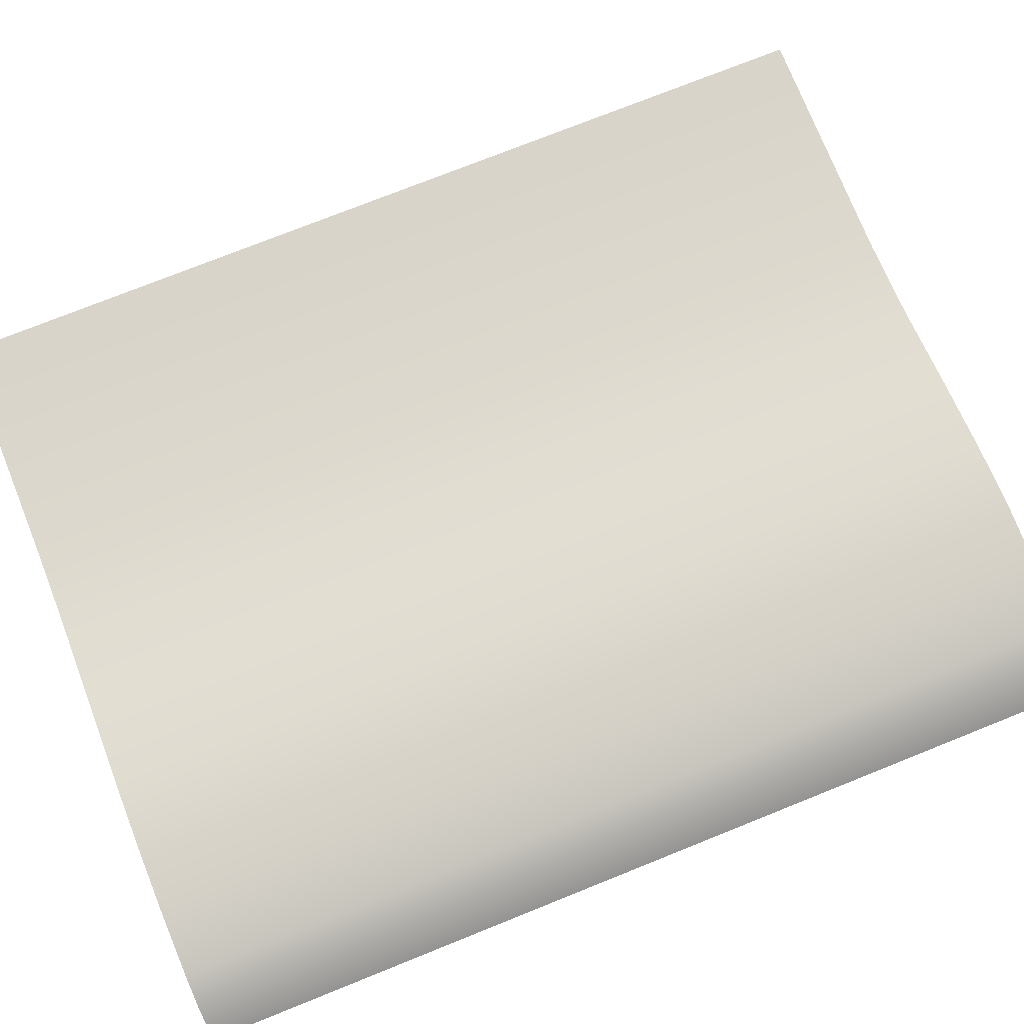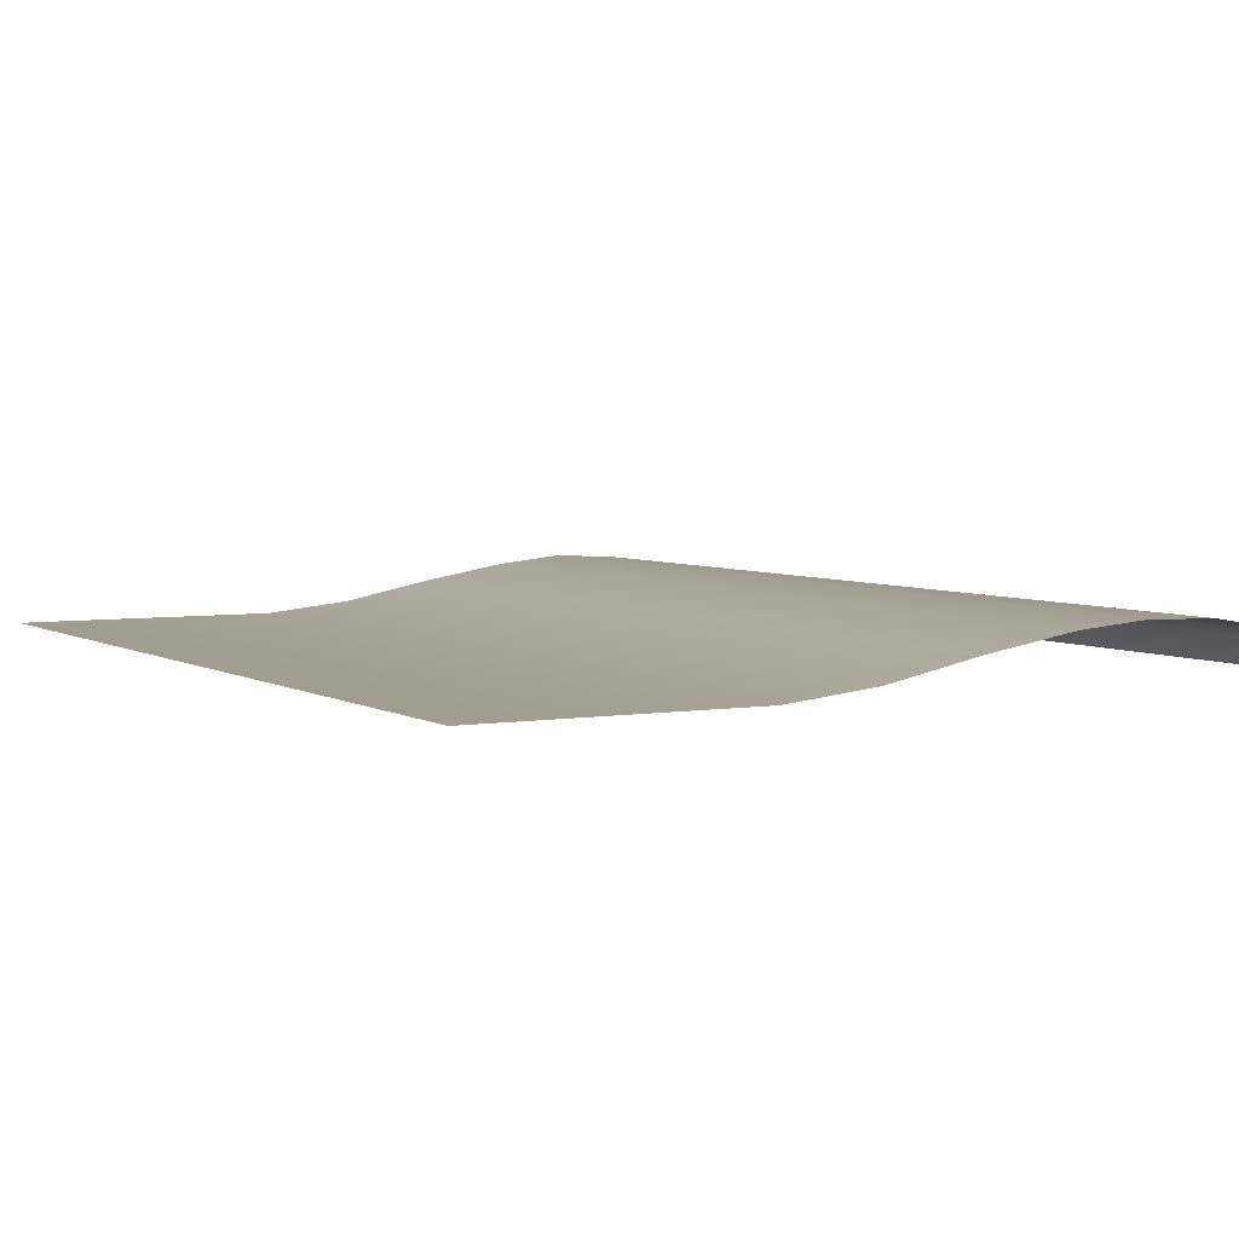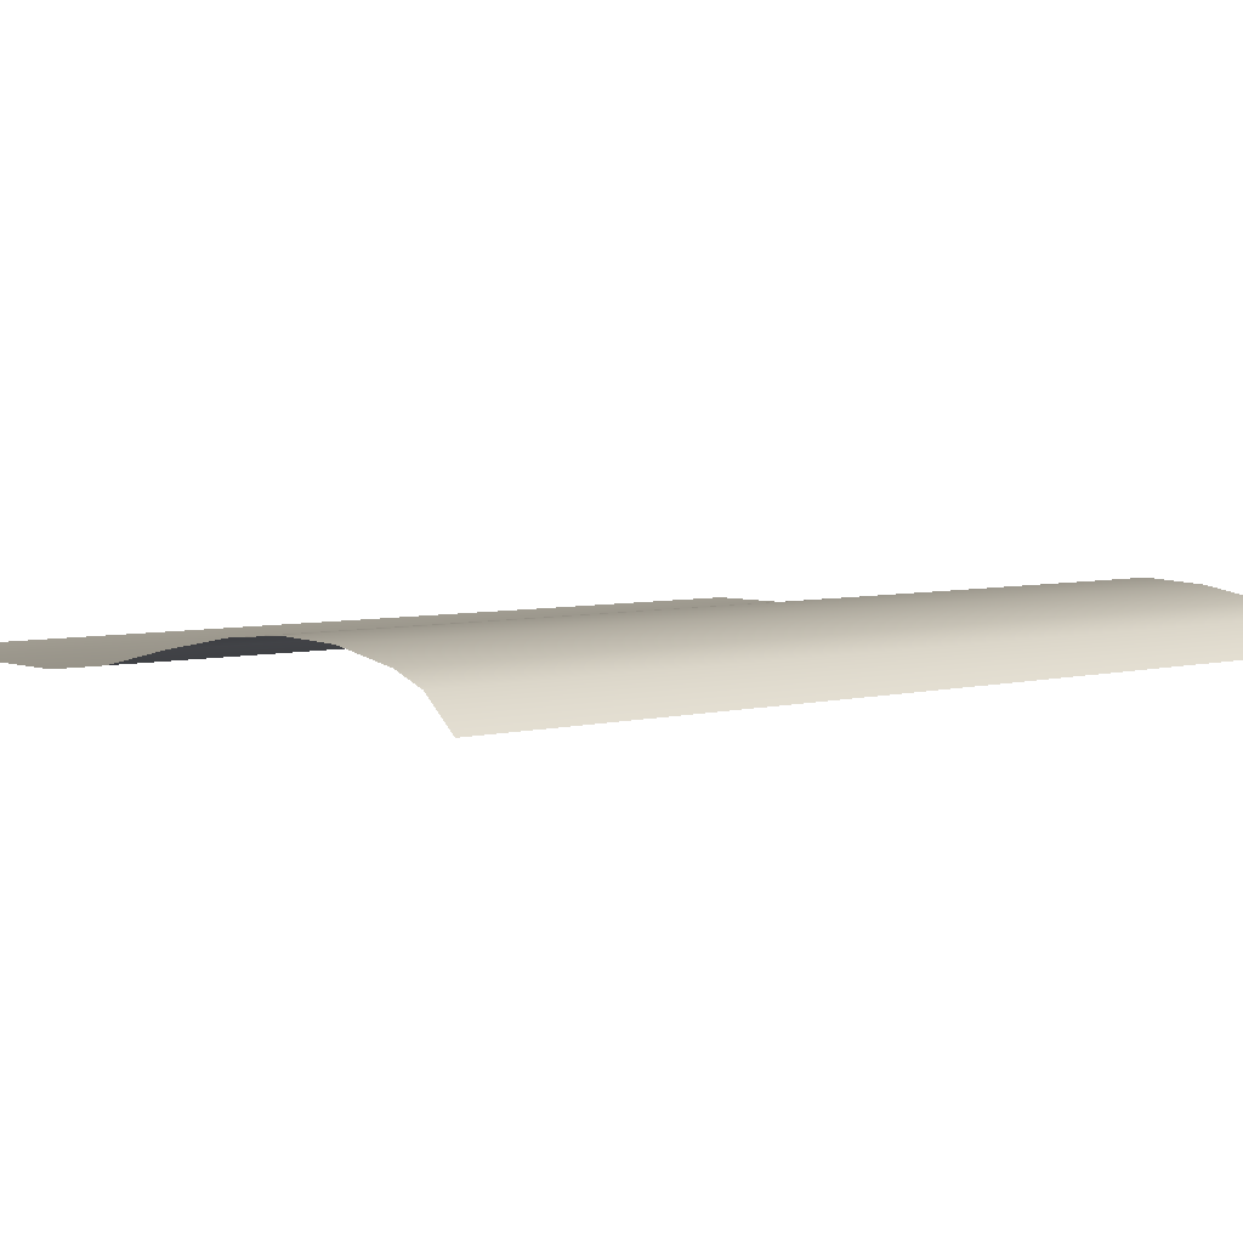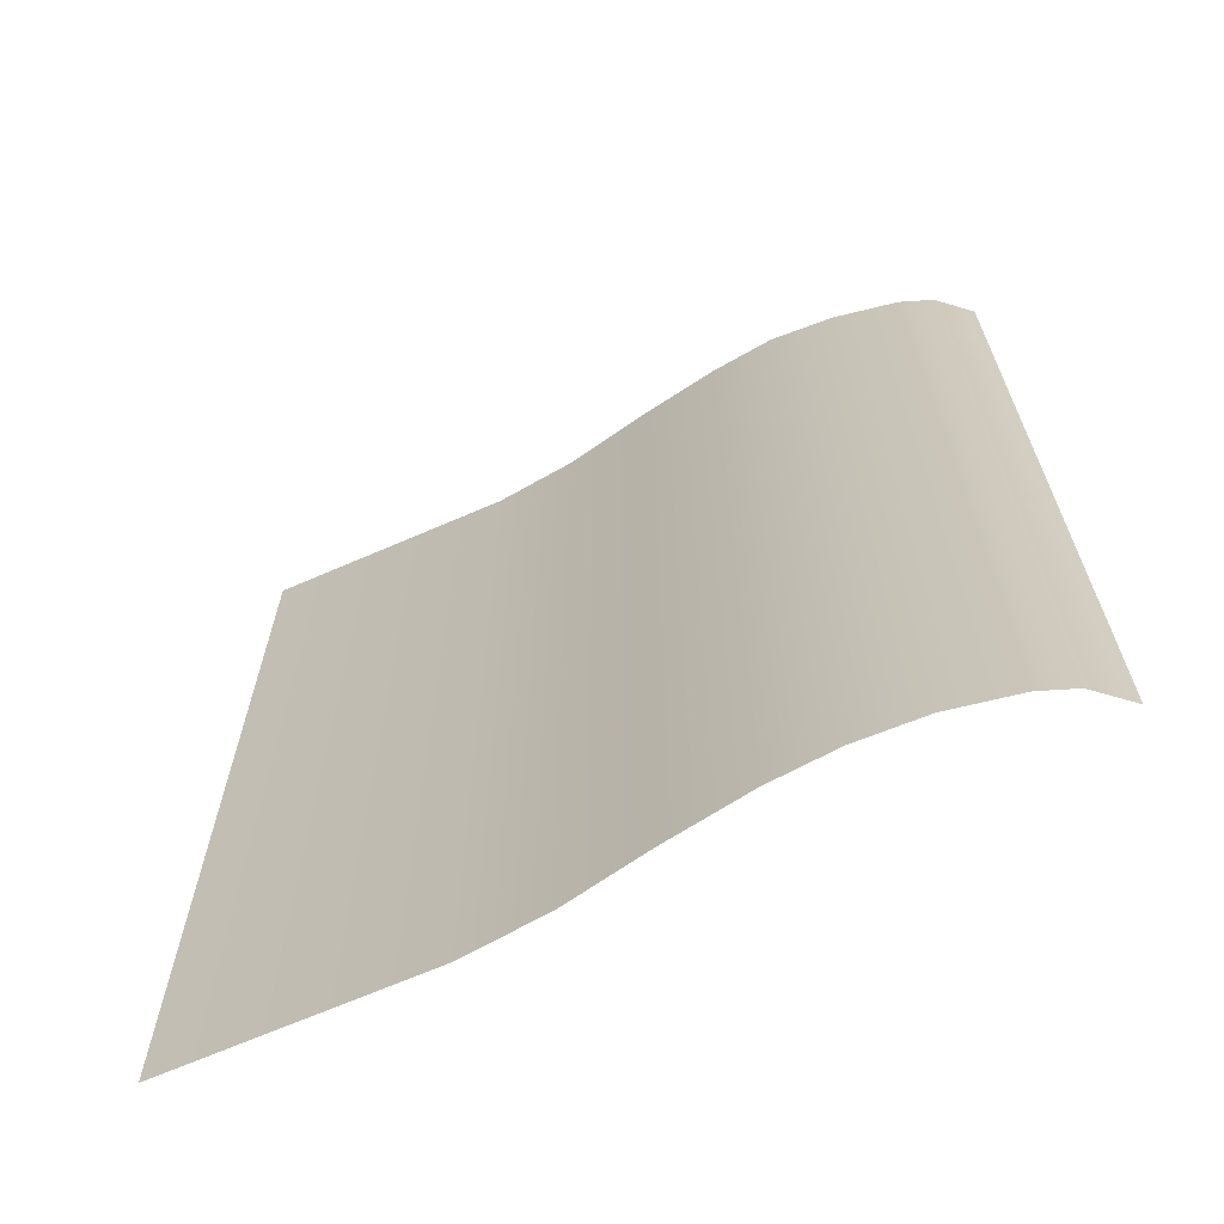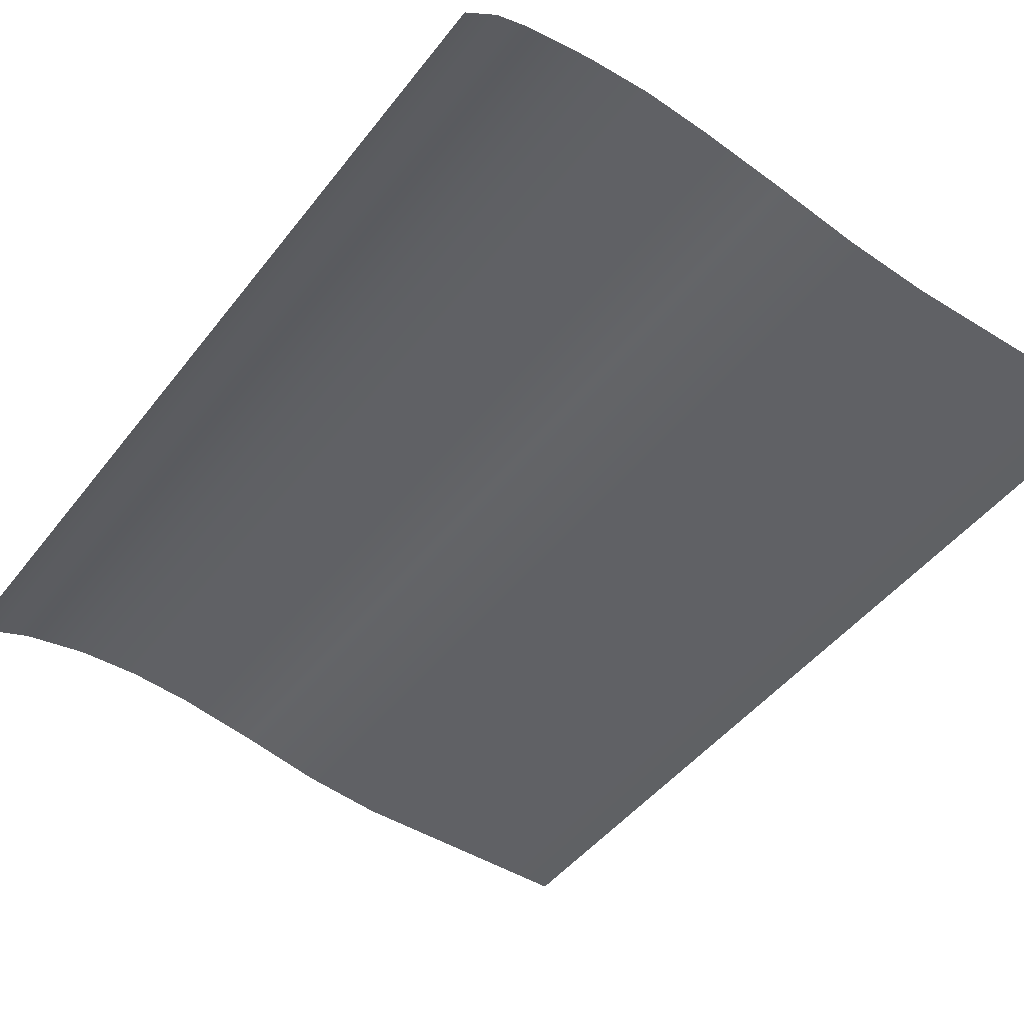
<metadata>
{"format":"obj","ext":"obj","renderer":"f3d","projection":"perspective","resolution":1024,"background":"white","views":[{"elev":75.6,"azim":68.2,"up":"+Z"},{"elev":4.5,"azim":-28.8,"up":"+Z"},{"elev":4.5,"azim":49.2,"up":"+Z"},{"elev":-67.3,"azim":23.6,"up":"+Y"},{"elev":-46.4,"azim":144.6,"up":"+Z"}]}
</metadata>
<code>
o MeshRobothorBook_2_0_GeomSubset_2
v -0.09557 -0.1176 -0.01474
v -0.09557 -0.1176 -0.01243
v -0.09557 0.1176 -0.01243
v -0.09557 0.1176 -0.01474
v 0.09014 -0.1176 -0.00996
v 0.09144 -0.1176 -0.004672
v 0.09144 0.1176 -0.004672
v 0.09014 0.1176 -0.00996
v 0.09272 -0.1176 -0.0104
v 0.09434 -0.1176 -0.005107
v 0.09272 0.1176 -0.0104
v 0.09434 0.1176 -0.005107
v 0.0885 -0.1176 -0.01474
v 0.09003 -0.1176 -0.01385
v 0.08689 -0.1176 -0.01243
v 0.08869 -0.1176 -0.01174
v 0.08689 0.1176 -0.01243
v 0.08869 0.1176 -0.01174
v 0.0885 0.1176 -0.01474
v 0.09003 0.1176 -0.01385
v 0.08891 -0.1164 -0.01412
v 0.08951 -0.1164 -0.01385
v 0.08951 0.1164 -0.01385
v 0.08891 0.1164 -0.01412
v 0.08801 -0.1164 -0.01283
v 0.08862 -0.1164 -0.01257
v 0.08801 0.1164 -0.01283
v 0.08861 0.1164 -0.01257
v 0.09185 -0.1176 0.000257
v 0.09255 -0.1172 0.000981
v 0.09185 0.1176 0.000257
v 0.09255 0.1172 0.000981
v 0.09478 0.1176 0.000257
v 0.09414 0.1172 0.000981
v 0.09478 -0.1176 0.000257
v 0.09414 -0.1172 0.000981
v 0.08915 -0.116 -0.01304
v -0.09499 -0.116 -0.01304
v -0.09499 0.116 -0.01304
v 0.09117 -0.116 -0.008659
v -0.09402 0.116 -0.008659
v -0.09402 -0.116 -0.008659
v 0.09319 -0.116 -0.004021
v -0.09287 0.116 -0.004021
v -0.09287 -0.116 -0.004021
v -0.09353 -0.1154 -0.01195
v 0.08962 -0.1154 -0.01195
v -0.09353 0.1154 -0.01195
v -0.09459 -0.116 -0.01085
v 0.0901 -0.116 -0.01085
v -0.09459 0.116 -0.01085
v -0.09302 -0.1154 -0.009756
v 0.0906 -0.1154 -0.009756
v -0.09302 0.1154 -0.009755
v -0.09234 -0.1154 -0.007309
v 0.09177 -0.1154 -0.007309
v -0.09234 0.1154 -0.007309
v -0.09341 -0.116 -0.006467
v 0.09216 -0.116 -0.006467
v -0.09341 0.116 -0.006467
v -0.09184 -0.1154 -0.005371
v 0.09264 -0.1154 -0.005371
v -0.09184 0.1154 -0.005371
v -0.09144 -0.1154 -0.003179
v 0.09349 -0.1154 -0.003179
v -0.09144 0.1154 -0.003179
v -0.09265 -0.116 -0.002083
v 0.09386 -0.116 -0.002083
v -0.09265 0.116 -0.002083
v -0.0913 -0.1154 -0.000987
v 0.09417 -0.1154 -0.000987
v -0.09129 0.1154 -0.000987
v -0.09259 0.116 0.000259
v -0.09259 -0.116 0.000259
v 0.0944 -0.1153 0.000259
v 0.02777 -0.116 -0.01304
v 0.02857 -0.1154 -0.01195
v 0.02854 -0.116 -0.01085
v 0.02938 -0.1154 -0.009756
v 0.02937 -0.116 -0.008659
v 0.03006 -0.1154 -0.007309
v 0.02984 -0.116 -0.006467
v 0.0305 -0.1154 -0.005371
v 0.03028 -0.116 -0.004021
v 0.03084 -0.1154 -0.003179
v 0.03051 -0.116 -0.002083
v 0.03103 -0.1154 -0.000987
v 0.03067 -0.1153 0.000259
v -0.03361 -0.116 -0.01304
v -0.03248 -0.1154 -0.01195
v -0.03302 -0.116 -0.01085
v -0.03182 -0.1154 -0.009756
v -0.03232 -0.116 -0.008659
v -0.03114 -0.1154 -0.007309
v -0.03179 -0.116 -0.006467
v -0.03067 -0.1154 -0.005371
v -0.03129 -0.116 -0.004021
v -0.0303 -0.1154 -0.003179
v -0.03107 -0.116 -0.002083
v -0.03014 -0.1154 -0.000987
v -0.03096 -0.1153 0.000259
v -0.01041 -0.1153 0.000752
v -0.009749 -0.1154 -0.000987
v -0.01054 -0.116 -0.002
v -0.009923 -0.1154 -0.003172
v -0.01077 -0.116 -0.004021
v -0.01028 -0.1154 -0.005371
v -0.01125 -0.116 -0.006467
v -0.01074 -0.1154 -0.007309
v -0.01176 -0.116 -0.008659
v -0.01142 -0.1154 -0.009756
v -0.0125 -0.116 -0.01085
v -0.01213 -0.1154 -0.01195
v -0.01315 -0.116 -0.01304
v 0.01013 -0.1153 0.00067
v 0.01064 -0.1154 -0.000987
v 0.009982 -0.116 -0.002072
v 0.01046 -0.1154 -0.003179
v 0.009758 -0.116 -0.004021
v 0.01011 -0.1154 -0.005371
v 0.009296 -0.116 -0.006467
v 0.009663 -0.1154 -0.007309
v 0.008806 -0.116 -0.008659
v 0.008981 -0.1154 -0.009756
v 0.008019 -0.116 -0.01085
v 0.008222 -0.1154 -0.01195
v 0.007306 -0.116 -0.01304
v 0.04661 -0.1153 0.000259
v 0.04681 -0.1154 -0.000987
v 0.04634 -0.116 -0.002083
v 0.0465 -0.1154 -0.003179
v 0.04601 -0.116 -0.004021
v 0.04603 -0.1154 -0.005371
v 0.04542 -0.116 -0.006467
v 0.04549 -0.1154 -0.007309
v 0.04482 -0.116 -0.008659
v 0.04469 -0.1154 -0.009756
v 0.04393 -0.116 -0.01085
v 0.04383 -0.1154 -0.01195
v 0.04311 -0.116 -0.01304
v 0.06254 -0.1153 0.000259
v 0.0626 -0.1154 -0.000987
v 0.06218 -0.116 -0.002083
v 0.06216 -0.1154 -0.003179
v 0.06174 -0.116 -0.004021
v 0.06157 -0.1154 -0.005371
v 0.061 -0.116 -0.006467
v 0.06092 -0.1154 -0.007309
v 0.06027 -0.116 -0.008659
v 0.05999 -0.1154 -0.009756
v 0.05932 -0.116 -0.01085
v 0.0591 -0.1154 -0.01195
v 0.05846 -0.116 -0.01304
v 0.07847 -0.1153 0.000259
v 0.07838 -0.1154 -0.000987
v 0.07802 -0.116 -0.002083
v 0.07783 -0.1154 -0.003179
v 0.07746 -0.116 -0.004021
v 0.0771 -0.1154 -0.005371
v 0.07658 -0.116 -0.006467
v 0.07634 -0.1154 -0.007309
v 0.07572 -0.116 -0.008659
v 0.0753 -0.1154 -0.009756
v 0.07471 -0.116 -0.01085
v 0.07436 -0.1154 -0.01195
v 0.0738 -0.116 -0.01304
v -0.09143 0.1141 0.003479
v -0.03096 0.1141 0.003479
v -0.09143 -0.1141 0.003479
v -0.03096 -0.1141 0.003479
v 0.07847 0.1141 0.01162
v 0.0945 0.1141 0.002011
v 0.07847 -0.1141 0.01162
v 0.0945 -0.1141 0.00201
v 0.01013 0.1141 0.009922
v 0.03067 0.1141 0.01348
v 0.01013 -0.1141 0.009922
v 0.03067 -0.1141 0.01341
v -0.01041 0.1141 0.005689
v -0.01041 -0.1141 0.005689
v 0.04661 0.1141 0.0152
v 0.04661 -0.1141 0.01479
v 0.06254 0.1141 0.01435
v 0.06254 -0.1141 0.01435
v -0.08997 0.1141 0.001182
v -0.08997 -0.1141 0.001182
v -0.03096 -0.1141 0.001182
v 0.0945 -0.1141 0.001182
v 0.07847 -0.1141 0.001182
v 0.03067 -0.1141 0.001182
v 0.01013 -0.1141 0.001182
v -0.01041 -0.1141 0.001182
v 0.04661 -0.1141 0.001182
v 0.06254 -0.1141 0.001182
v 0.08648 0.1141 0.008726
v 0.08648 -0.1141 0.008726
v 0.08648 -0.1141 0.001182
v 0.08643 -0.1153 0.000259
v 0.08628 -0.1154 -0.000987
v 0.08594 -0.116 -0.002083
v 0.08566 -0.1154 -0.003179
v 0.08533 -0.116 -0.004021
v 0.08487 -0.1154 -0.005371
v 0.08437 -0.116 -0.006467
v 0.08406 -0.1154 -0.007309
v 0.08344 -0.116 -0.008659
v 0.08295 -0.1154 -0.009756
v 0.08241 -0.116 -0.01085
v 0.08199 -0.1154 -0.01195
v 0.08147 -0.116 -0.01304
v 0.06172 -0.1126 0.01218
v 0.046 -0.1126 0.01254
v 0.03028 -0.1126 0.01147
v 0.01001 -0.1126 0.008941
v -0.01026 -0.1126 0.005202
v -0.03053 -0.1126 0.00312
v -0.09018 -0.1126 0.00312
v -0.09018 0.1126 0.00312
v 0.0945 -0.1126 0.001896
v 0.08535 -0.1126 0.007492
v 0.07744 -0.1126 0.0099
v 0.06254 -0.1141 0.01001
v 0.04661 -0.1141 0.0103
v 0.03067 -0.1141 0.00944
v 0.01013 -0.1141 0.007229
v -0.01041 -0.1141 0.004657
v -0.03096 -0.1141 0.002761
v -0.09143 -0.1141 0.002761
v -0.09143 0.1141 0.002761
v 0.0945 -0.1141 0.001782
v 0.08648 -0.1141 0.006259
v 0.07847 -0.1141 0.008185
v 0.06172 -0.1126 0.007837
v 0.046 -0.1126 0.008056
v 0.03028 -0.1126 0.007361
v 0.01001 -0.1126 0.005917
v -0.01026 -0.1126 0.004058
v -0.03053 -0.1126 0.002402
v -0.09018 -0.1126 0.002402
v -0.09018 0.1126 0.002402
v 0.0945 -0.1126 0.001668
v 0.08535 -0.1126 0.005025
v 0.07744 -0.1126 0.00647
v 0.06254 -0.1141 0.005666
v 0.04661 -0.1141 0.005812
v 0.03067 -0.1141 0.005283
v 0.01013 -0.1141 0.004496
v -0.01041 -0.1141 0.003418
v -0.03096 -0.1141 0.002043
v -0.09143 -0.1141 0.002043
v -0.09143 0.1141 0.002043
v 0.0945 -0.1141 0.001553
v 0.08648 -0.1141 0.003792
v 0.07847 -0.1141 0.004755
v 0.06172 -0.1126 0.003495
v 0.046 -0.1126 0.003568
v 0.03028 -0.1126 0.003258
v 0.01001 -0.1126 0.003035
v -0.01026 -0.1126 0.00275
v -0.03053 -0.1126 0.001684
v -0.09018 -0.1126 0.001684
v -0.09018 0.1126 0.001684
v 0.0945 -0.1126 0.001439
v 0.08535 -0.1126 0.002558
v 0.07744 -0.1126 0.00304
v 0.08915 0.116 -0.01304
v 0.09117 0.116 -0.008659
v 0.09319 0.116 -0.004021
v 0.08962 0.1154 -0.01195
v 0.0901 0.116 -0.01085
v 0.0906 0.1154 -0.009755
v 0.09177 0.1154 -0.007309
v 0.09216 0.116 -0.006467
v 0.09264 0.1154 -0.005371
v 0.09349 0.1154 -0.003179
v 0.09386 0.116 -0.002083
v 0.09417 0.1154 -0.000987
v 0.0944 0.1153 0.000259
v 0.02777 0.116 -0.01304
v 0.02857 0.1154 -0.01195
v 0.02854 0.116 -0.01085
v 0.02938 0.1154 -0.009755
v 0.02937 0.116 -0.008659
v 0.03006 0.1154 -0.007309
v 0.02984 0.116 -0.006467
v 0.0305 0.1154 -0.005371
v 0.03028 0.116 -0.004021
v 0.03084 0.1154 -0.003179
v 0.03051 0.116 -0.002083
v 0.03103 0.1154 -0.000987
v 0.03067 0.1153 0.000259
v -0.03361 0.116 -0.01304
v -0.03248 0.1154 -0.01195
v -0.03302 0.116 -0.01085
v -0.03182 0.1154 -0.009755
v -0.03232 0.116 -0.008659
v -0.03114 0.1154 -0.007309
v -0.03179 0.116 -0.006467
v -0.03067 0.1154 -0.005371
v -0.03129 0.116 -0.004021
v -0.0303 0.1154 -0.003179
v -0.03107 0.116 -0.002083
v -0.03014 0.1154 -0.000987
v -0.03096 0.1153 0.000259
v -0.01041 0.1153 0.000752
v -0.009749 0.1154 -0.000987
v -0.01054 0.116 -0.002
v -0.009923 0.1154 -0.003172
v -0.01077 0.116 -0.004021
v -0.01028 0.1154 -0.005371
v -0.01125 0.116 -0.006467
v -0.01074 0.1154 -0.007309
v -0.01176 0.116 -0.008659
v -0.01142 0.1154 -0.009755
v -0.0125 0.116 -0.01085
v -0.01213 0.1154 -0.01195
v -0.01315 0.116 -0.01304
v 0.01013 0.1153 0.00067
v 0.01064 0.1154 -0.000987
v 0.009982 0.116 -0.002072
v 0.01046 0.1154 -0.003179
v 0.009758 0.116 -0.004021
v 0.01011 0.1154 -0.005371
v 0.009296 0.116 -0.006467
v 0.009663 0.1154 -0.007309
v 0.008806 0.116 -0.008659
v 0.008981 0.1154 -0.009755
v 0.008019 0.116 -0.01085
v 0.008222 0.1154 -0.01195
v 0.007306 0.116 -0.01304
v 0.04661 0.1153 0.000259
v 0.04681 0.1154 -0.000987
v 0.04634 0.116 -0.002083
v 0.0465 0.1154 -0.003179
v 0.04601 0.116 -0.004021
v 0.04603 0.1154 -0.005371
v 0.04542 0.116 -0.006467
v 0.04549 0.1154 -0.007309
v 0.04482 0.116 -0.008659
v 0.04469 0.1154 -0.009755
v 0.04393 0.116 -0.01085
v 0.04383 0.1154 -0.01195
v 0.04311 0.116 -0.01304
v 0.06254 0.1153 0.000259
v 0.0626 0.1154 -0.000987
v 0.06218 0.116 -0.002083
v 0.06216 0.1154 -0.003179
v 0.06174 0.116 -0.004021
v 0.06157 0.1154 -0.005371
v 0.061 0.116 -0.006467
v 0.06092 0.1154 -0.007309
v 0.06027 0.116 -0.008659
v 0.05999 0.1154 -0.009755
v 0.05932 0.116 -0.01085
v 0.0591 0.1154 -0.01195
v 0.05846 0.116 -0.01304
v 0.07847 0.1153 0.000259
v 0.07838 0.1154 -0.000987
v 0.07802 0.116 -0.002083
v 0.07783 0.1154 -0.003179
v 0.07746 0.116 -0.004021
v 0.0771 0.1154 -0.005371
v 0.07658 0.116 -0.006467
v 0.07634 0.1154 -0.007309
v 0.07572 0.116 -0.008659
v 0.0753 0.1154 -0.009755
v 0.07471 0.116 -0.01085
v 0.07436 0.1154 -0.01195
v 0.0738 0.116 -0.01304
v -0.03096 0.1141 0.003479
v 0.07847 0.1141 0.01162
v 0.0945 0.1141 0.002011
v 0.01013 0.1141 0.009922
v 0.03067 0.1141 0.01341
v -0.01041 0.1141 0.005689
v 0.04661 0.1141 0.01479
v 0.06254 0.1141 0.01435
v -0.03096 0.1141 0.001182
v 0.0945 0.1141 0.001182
v 0.07847 0.1141 0.001182
v 0.03067 0.1141 0.001182
v 0.01013 0.1141 0.001182
v -0.01041 0.1141 0.001182
v 0.04661 0.1141 0.001182
v 0.06254 0.1141 0.001182
v 0.08648 0.1141 0.008726
v 0.08648 0.1141 0.001182
v 0.08643 0.1153 0.000259
v 0.08628 0.1154 -0.000987
v 0.08594 0.116 -0.002083
v 0.08566 0.1154 -0.003179
v 0.08533 0.116 -0.004021
v 0.08487 0.1154 -0.005371
v 0.08437 0.116 -0.006467
v 0.08406 0.1154 -0.007309
v 0.08344 0.116 -0.008659
v 0.08295 0.1154 -0.009755
v 0.08241 0.116 -0.01085
v 0.08199 0.1154 -0.01195
v 0.08147 0.116 -0.01304
v 0.06172 0.1126 0.01218
v 0.046 0.1126 0.01254
v 0.03028 0.1126 0.01147
v 0.01001 0.1126 0.008941
v -0.01026 0.1126 0.005203
v -0.03053 0.1126 0.00312
v 0.0945 0.1126 0.001896
v 0.08535 0.1126 0.007492
v 0.07744 0.1126 0.009901
v 0.06254 0.1141 0.01001
v 0.04661 0.1141 0.0103
v 0.03067 0.1141 0.00944
v 0.01013 0.1141 0.007229
v -0.01041 0.1141 0.004657
v -0.03096 0.1141 0.002761
v 0.0945 0.1141 0.001782
v 0.08648 0.1141 0.006259
v 0.07847 0.1141 0.008185
v 0.06172 0.1126 0.007837
v 0.046 0.1126 0.008056
v 0.03028 0.1126 0.007361
v 0.01001 0.1126 0.005917
v -0.01026 0.1126 0.004058
v -0.03053 0.1126 0.002402
v -0.09018 0.1126 0.002402
v 0.0945 0.1126 0.001668
v 0.08535 0.1126 0.005025
v 0.07744 0.1126 0.00647
v 0.06254 0.1141 0.005666
v 0.04661 0.1141 0.005812
v 0.03067 0.1141 0.005283
v 0.01013 0.1141 0.004496
v -0.01041 0.1141 0.003418
v -0.03096 0.1141 0.002043
v 0.0945 0.1141 0.001553
v 0.08648 0.1141 0.003792
v 0.07847 0.1141 0.004755
v 0.06172 0.1126 0.003495
v 0.046 0.1126 0.003569
v 0.03028 0.1126 0.003258
v 0.01001 0.1126 0.003035
v -0.01026 0.1126 0.00275
v -0.03053 0.1126 0.001684
v 0.0945 0.1126 0.001439
v 0.08535 0.1126 0.002558
v 0.07744 0.1126 0.00304
f 168 170 169 167
f 172 174 196 195
f 176 178 177 175
f 180 170 168 179
f 177 180 179 175
f 182 178 176 181
f 184 182 181 183
f 173 184 183 171
f 196 173 171 195

</code>
